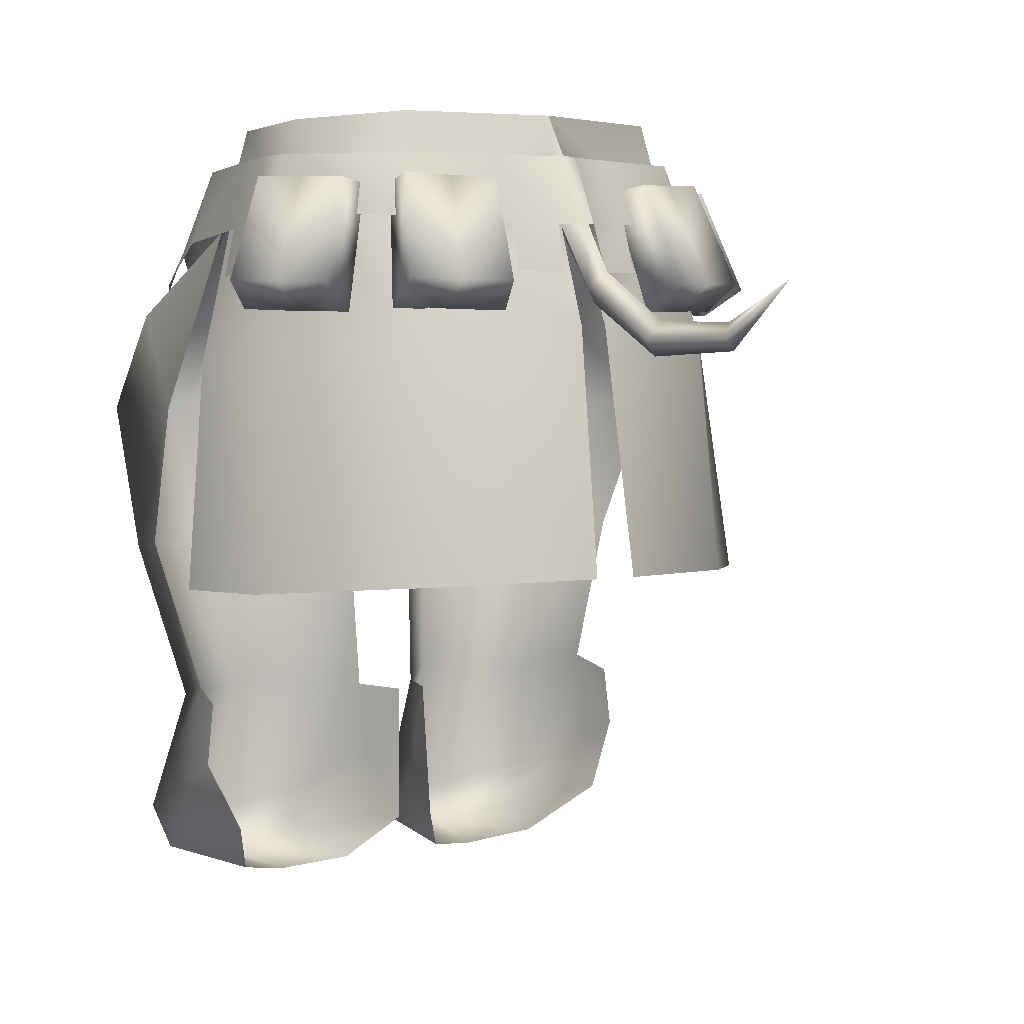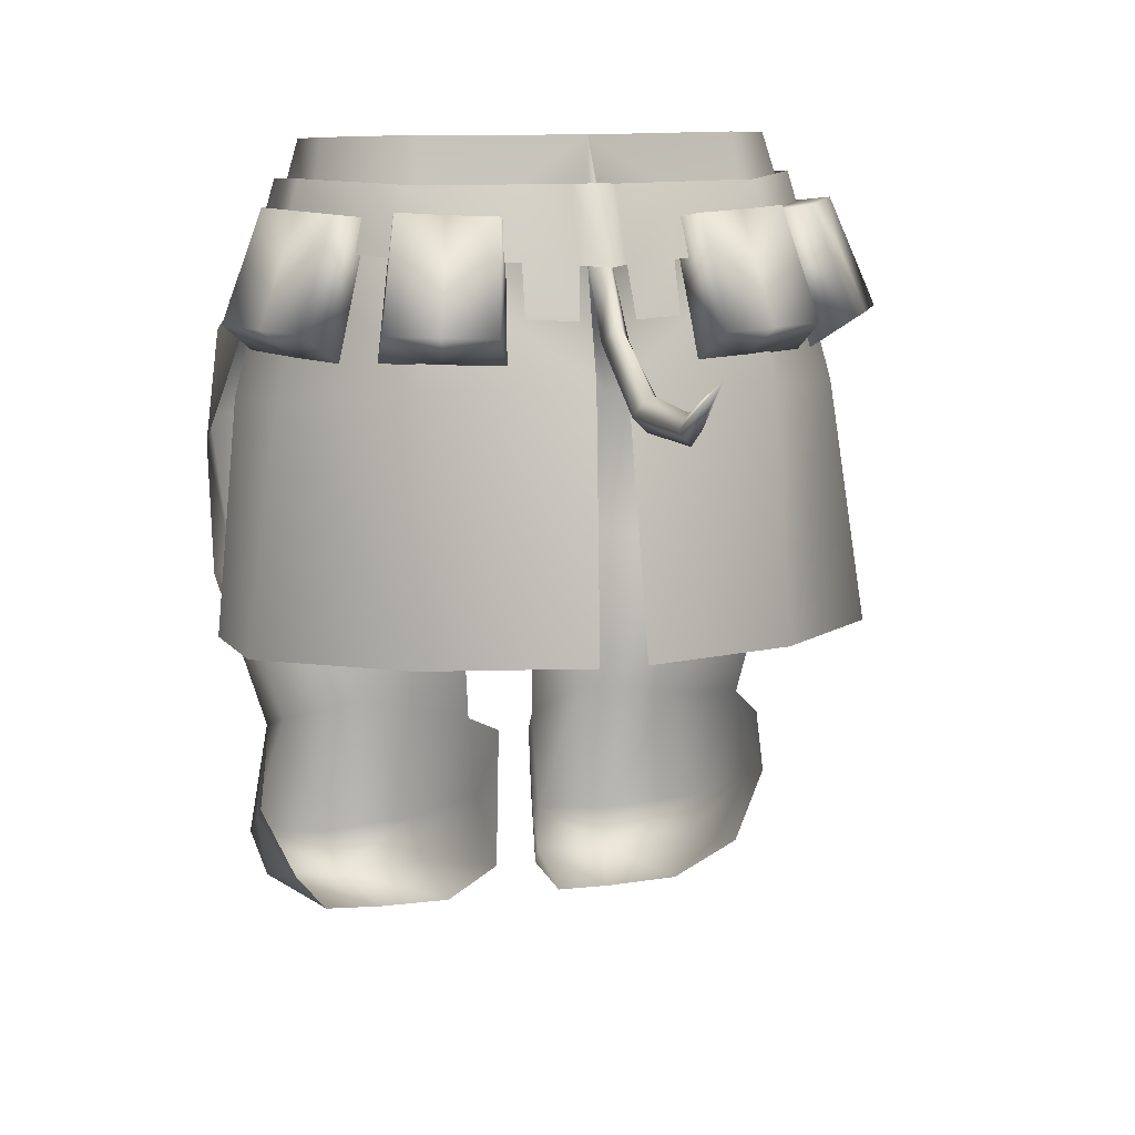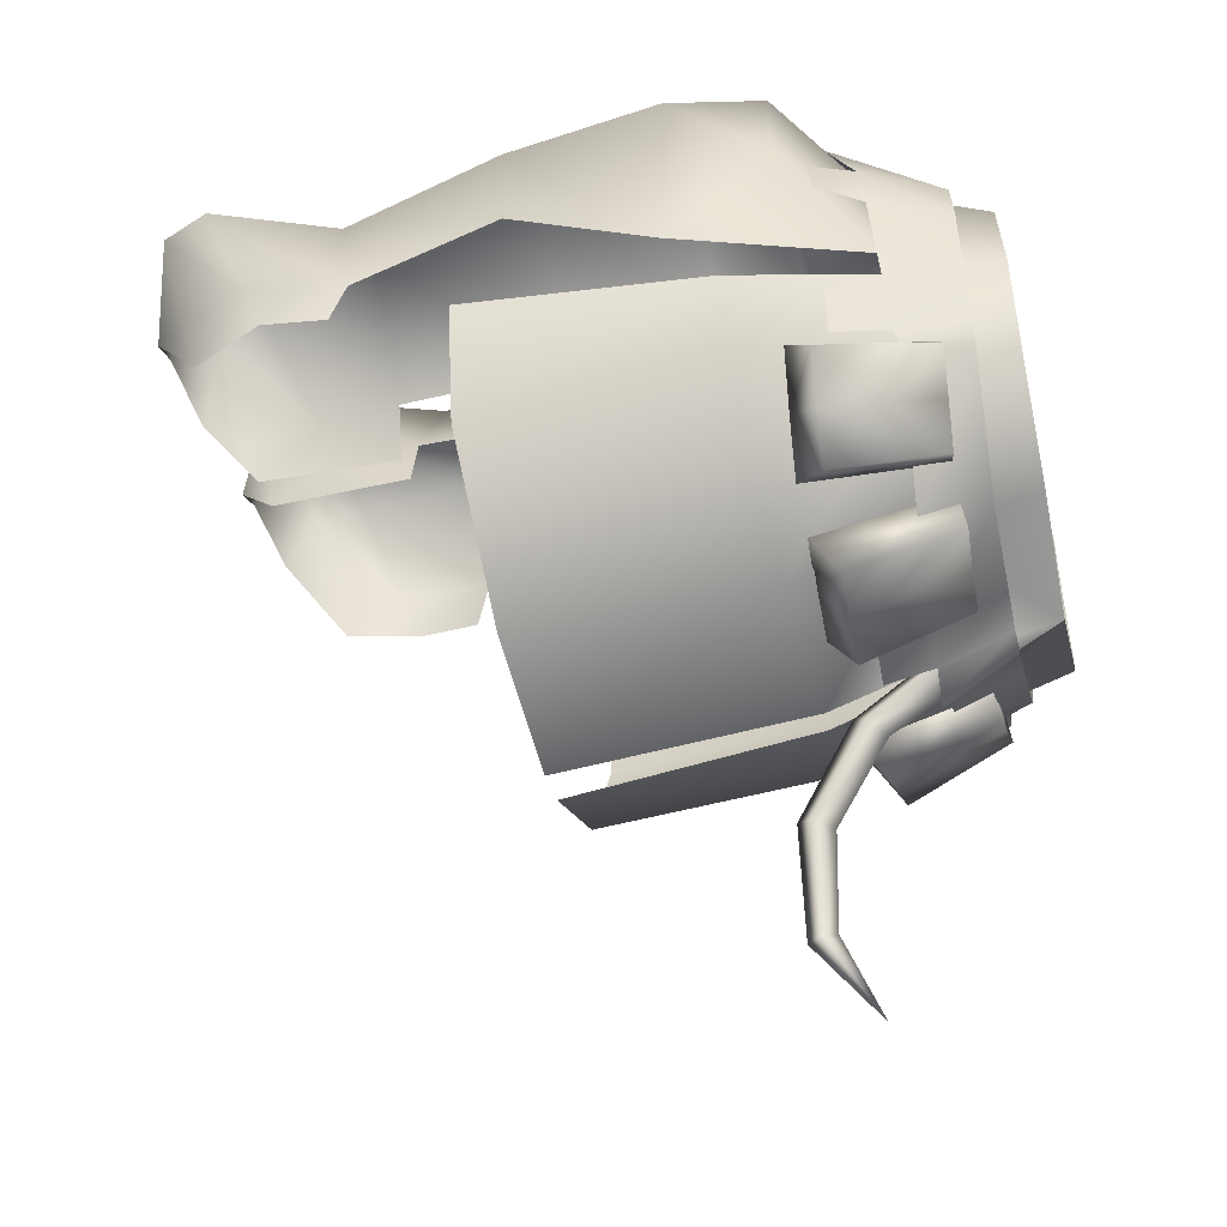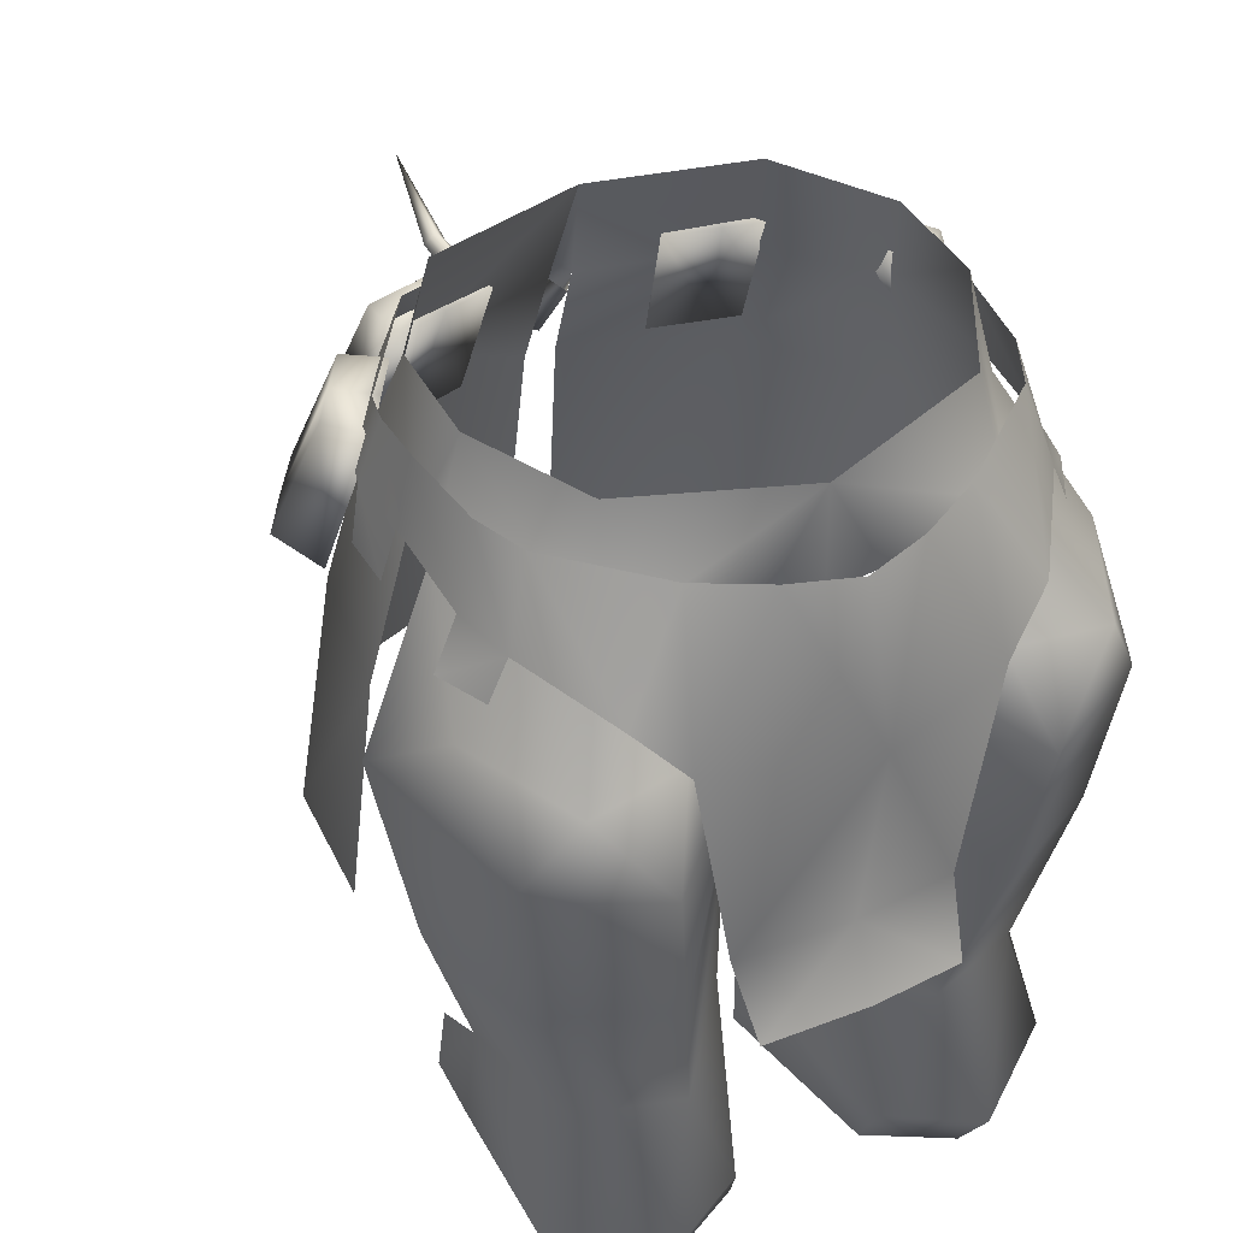
<metadata>
{"format":"obj","ext":"obj","renderer":"f3d","projection":"perspective","resolution":1024,"background":"white","views":[{"elev":3.5,"azim":144.5,"up":"+Y"},{"elev":11.2,"azim":163.5,"up":"+Y"},{"elev":-32.7,"azim":102.6,"up":"+Z"},{"elev":41.1,"azim":-28.0,"up":"+Y"}]}
</metadata>
<code>
g mesh00
v -14.4 -11.93 15.18
v -18.7 -18.84 21.86
v -11.2 -18.74 20.66
v -20.64 -11.81 8.976
v -19.8 -5.302 1.389
v -20.9 -10.9 1.078
v -14.8 -15.34 19.67
v -17.3 -6.122 11.89
v -19.3 -12.53 13.17
v -1.2 -19.06 -21.04
v -12.9 -10.47 -14.62
v -0.8998 -10.46 -17.72
v -4.4 -12.33 16.68
v -14.4 -11.93 15.18
v -3.6 -18.53 14.56
v -13.7 -19.86 -17.84
v -22.1 -21.28 -8.142
v -19.3 -10.09 -6.92
v -23.6 -22.1 1.755
v -20.7 -10.8 2.178
v -18.7 -18.84 21.86
v -14.4 -11.93 15.18
v -23 -18.03 13.06
v -20.2 -11.01 4.478
v -25.5 -25.81 4.248
v -19.8 -5.302 1.389
v -20.64 -11.81 8.976
v -19 -5.703 8.188
v -19.3 -12.53 13.17
v -17.3 -6.122 11.89
v -17.3 -6.122 11.89
v -14.8 -15.34 19.67
v -10 -7.335 17.38
v -11.2 -19.34 21.26
v -5 -7.44 20.09
v -1.2 -19.06 -21.04
v -13.7 -19.86 -17.84
v -12.9 -10.47 -14.62
v -19.3 -10.09 -6.92
v -17.7 -1.991 -3.803
v -20.7 -10.8 2.178
v -17.8 -2.408 4.294
v -20.2 -11.01 4.478
v -25.5 -40.9 0.918
v -23.6 -22.1 1.755
v -24.9 -40.58 -8.98
v -22.1 -21.28 -8.142
v -14.5 -39.76 -19.78
v -13.7 -19.86 -17.84
v -1.9 -39.45 -23.98
v -1.2 -19.06 -21.04
f 1 2 3
f 4 5 6
f 7 8 9
f 10 11 12
f 13 14 15
f 15 14 3
f 16 17 18
f 18 17 19
f 18 19 20
f 21 22 23
f 23 22 24
f 23 24 25
f 26 27 28
f 28 27 29
f 28 29 30
f 31 32 33
f 33 32 34
f 33 34 35
f 36 37 38
f 38 37 39
f 38 39 40
f 40 39 41
f 40 41 42
f 42 41 43
f 44 45 46
f 46 45 47
f 46 47 48
f 48 47 49
f 48 49 50
f 50 49 51
v 24.9 -40.58 -8.98
v 23.6 -22.1 1.755
v 25.5 -40.9 0.918
v 19.3 -10.09 -6.92
v 20.7 -10.8 2.178
v 23.6 -22.1 1.755
v 25.5 -25.81 4.248
v 20.2 -11.01 4.478
v 23 -18.03 13.06
v 14.4 -11.93 15.18
v 18.7 -18.84 21.86
v 4.4 -12.33 16.68
v 3.6 -18.53 14.56
v 14.4 -11.93 15.18
v 11.2 -18.74 20.66
v 18.7 -18.84 21.86
v 20.9 -10.9 1.078
v 19.8 -5.302 1.389
v 20.64 -11.81 8.976
v 19 -5.703 8.188
v 19.3 -12.53 13.17
v 17.3 -6.122 11.89
v 5 -7.44 20.09
v 11.2 -19.34 21.26
v 10 -7.335 17.38
v 14.8 -15.34 19.67
v 17.3 -6.122 11.89
v 19.3 -12.53 13.17
v 23.6 -22.1 1.755
v 22.1 -21.28 -8.142
v 19.3 -10.09 -6.92
v 13.7 -19.86 -17.84
v 12.9 -10.47 -14.62
v 1.2 -19.06 -21.04
v 0.8998 -10.46 -17.72
v 23.6 -22.1 1.755
v 24.9 -40.58 -8.98
v 22.1 -21.28 -8.142
v 14.5 -39.76 -19.78
v 13.7 -19.86 -17.84
v 1.8 -39.45 -23.98
v 1.2 -19.06 -21.04
f 52 53 54
f 55 56 57
f 58 59 60
f 60 59 61
f 60 61 62
f 63 64 65
f 65 64 66
f 65 66 67
f 68 69 70
f 70 69 71
f 70 71 72
f 72 71 73
f 74 75 76
f 76 75 77
f 76 77 78
f 78 77 79
f 80 81 82
f 82 81 83
f 82 83 84
f 84 83 85
f 84 85 86
f 87 88 89
f 89 88 90
f 89 90 91
f 91 90 92
f 91 92 93
v 0 -3.934 16.99
v -4.4 -12.33 16.68
v 0 -12.43 17.18
v 0 -7.642 21.61
v 0 -18.77 25.3
v 5 -7.44 20.09
v 20.9 -9.888 -5.219
v 20 -5.095 -2.409
v 21.4 -10.39 -3.42
v 0 -18.75 -29.82
v 0.8411 -20.06 -38.36
v 0 -18.95 -37.96
v 0 -10.76 -20.98
v -1.8 -10.76 -18.72
v -1.7 -5.068 -16.31
v 1.051 -16.08 -21.7
v 0.8998 -10.46 -17.72
v 0 -11.19 -16.68
v -1.7 -5.068 -16.31
v -1.8 -10.76 -18.72
v -5.4 -5.068 -15.41
v -5.8 -10.56 -17.62
v 1.7 -5.068 -16.31
v 5.4 -5.068 -15.41
v 1.8 -10.76 -18.72
v 5.8 -10.56 -17.62
v -18.4 -17.97 -13.04
v -21.5 -15.67 -14.43
v -15.6 -7.577 -10.91
v -18.6 -7.175 -12.31
v -26 -15.48 -7.33
v -23.4 -17.69 -5.035
v -22.6 -6.988 -6.013
v -20 -7.391 -3.814
v -7.2 -17.96 -18.74
v -8.6 -15.56 -21.93
v -6.299 -7.768 -15.01
v -7.6 -7.162 -18.11
v -16.6 -15.36 -19.43
v -16.2 -17.67 -16.04
v -14.8 -6.867 -15.91
v -14.2 -7.474 -12.62
v 6.299 -7.768 -15.01
v 7.6 -7.162 -18.11
v 7.2 -17.96 -18.74
v 8.6 -15.56 -21.93
v 14.8 -6.867 -15.91
v 14.2 -7.474 -12.62
v 16.6 -15.36 -19.43
v 16.2 -17.67 -16.04
v 15.6 -7.577 -10.91
v 18.6 -7.175 -12.31
v 18.4 -17.97 -13.04
v 21.5 -15.67 -14.43
v 22.6 -6.988 -6.013
v 20 -7.391 -3.814
v 26 -15.48 -7.33
v 23.4 -17.69 -5.035
v -20.2 -11.01 4.478
v -14.4 -11.93 15.18
v -17.8 -2.408 4.294
v 17.8 -2.408 4.294
v 14.4 -11.93 15.18
v 20.2 -11.01 4.478
v 12.9 -10.47 -14.62
v 0.8998 -10.46 -17.72
v 0 -1.569 -14.8
v 0 -10.37 -20.06
v -0.8998 -10.46 -17.72
v 0 -1.569 -14.8
v -12.9 -10.47 -14.62
v -12.2 -1.576 -11.8
v -17.7 -1.991 -3.803
v 13.1 -3.224 12.79
v 4.4 -12.33 16.68
v -13.1 -3.224 12.79
v 5.9 -14.56 -18.83
v 2.1 -14.66 -19.83
v 5.8 -10.56 -17.62
v 1.8 -10.76 -18.72
v -5.9 -14.56 -18.83
v -5.8 -10.56 -17.62
v -2.2 -14.66 -19.83
v -1.8 -10.76 -18.72
v 0 -4.966 -16.81
v 1.7 -5.068 -16.31
v 1.8 -10.76 -18.72
v 21.4 -10.39 -3.42
v 20 -5.095 -2.409
v 20.9 -10.9 1.078
v 19.8 -5.302 1.389
v -19.8 -5.302 1.389
v -20 -5.095 -2.409
v -20.9 -10.9 1.078
v -21.4 -10.39 -3.42
v -22.1 -14.79 -3.329
v -22 -14.9 0.7689
v -21.4 -10.39 -3.42
v -20.9 -10.9 1.078
v 20.9 -10.9 1.078
v 22 -14.9 0.7689
v 21.4 -10.39 -3.42
v 22.1 -14.79 -3.329
v -5 -7.44 20.09
v 19.6 -4.991 -4.509
v 14.6 -10.27 -15.12
v 13.5 -5.072 -13.41
v -14.6 -10.27 -15.12
v -13.5 -5.072 -13.41
v -5.8 -10.56 -17.62
v -5.4 -5.068 -15.41
v 14.6 -10.27 -15.12
v 5.8 -10.56 -17.62
v 13.5 -5.072 -13.41
v 5.4 -5.068 -15.41
v -13.5 -5.072 -13.41
v -14.6 -10.27 -15.12
v -19.6 -4.991 -4.509
v -20.9 -9.888 -5.219
v -20 -5.095 -2.409
v -21.4 -10.39 -3.42
v 0 -17.21 -21.13
v -1.051 -16.08 -21.7
v 0 -21.55 -29.04
v -1.203 -20.35 -29.44
v 0 -21.16 -38.5
v -0.8411 -20.06 -38.36
v 0 -15.88 -44.83
v 1.203 -20.35 -29.44
v 0 -14.69 -22.83
v 0 -10.37 -20.06
v -20.9 -17.88 -9.035
v -18.4 -17.97 -13.04
v -17.8 -7.484 -7.415
v -15.6 -7.577 -10.91
v -20.6 -7.081 -9.214
v -18.6 -7.175 -12.31
v -23.8 -15.58 -10.93
v -21.5 -15.67 -14.43
v -20.9 -17.88 -9.035
v -17.8 -7.484 -7.415
v -20 -7.391 -3.814
v -20.6 -7.081 -9.214
v -22.6 -6.988 -6.013
v -23.8 -15.58 -10.93
v -26 -15.48 -7.33
v -23.4 -17.69 -5.035
v -11.7 -17.86 -17.44
v -7.2 -17.96 -18.74
v -10.3 -7.571 -13.82
v -6.299 -7.768 -15.01
v -11.2 -7.065 -17.01
v -7.6 -7.162 -18.11
v -12.6 -15.46 -20.63
v -8.6 -15.56 -21.93
v -11.7 -17.86 -17.44
v -10.3 -7.571 -13.82
v -14.2 -7.474 -12.62
v -11.2 -7.065 -17.01
v -14.8 -6.867 -15.91
v -12.6 -15.46 -20.63
v -16.6 -15.36 -19.43
v -16.2 -17.67 -16.04
v 11.7 -17.86 -17.44
v 10.3 -7.571 -13.82
v 6.299 -7.768 -15.01
v 11.2 -7.065 -17.01
v 7.6 -7.162 -18.11
v 12.6 -15.46 -20.63
v 8.6 -15.56 -21.93
v 7.2 -17.96 -18.74
v 16.6 -15.36 -19.43
v 12.6 -15.46 -20.63
v 14.8 -6.867 -15.91
v 11.2 -7.065 -17.01
v 14.2 -7.474 -12.62
v 10.3 -7.571 -13.82
v 16.2 -17.67 -16.04
v 11.7 -17.86 -17.44
v 20.9 -17.88 -9.035
v 17.8 -7.484 -7.415
v 15.6 -7.577 -10.91
v 20.6 -7.081 -9.214
v 18.6 -7.175 -12.31
v 23.8 -15.58 -10.93
v 21.5 -15.67 -14.43
v 18.4 -17.97 -13.04
v 26 -15.48 -7.33
v 23.8 -15.58 -10.93
v 22.6 -6.988 -6.013
v 20.6 -7.081 -9.214
v 20 -7.391 -3.814
v 17.8 -7.484 -7.415
v 23.4 -17.69 -5.035
v 20.9 -17.88 -9.035
v 12.2 -1.576 -11.8
v 17.7 -1.991 -3.803
v 19.3 -10.09 -6.92
v 17.8 -2.408 4.294
v 20.7 -10.8 2.178
v 20.2 -11.01 4.478
v 0 -41.05 25.62
v 7.7 -41.95 24.52
v 0 -35.35 23.03
v 8.4 -36.44 21.63
v 11.2 -19.34 21.26
v -11.2 -19.34 21.26
v -8.4 -36.44 21.63
v -7.7 -41.95 24.52
v -0.8998 -10.46 -17.72
f 94 95 96
f 97 98 99
f 100 101 102
f 103 104 105
f 106 107 108
f 109 110 111
f 112 113 114
f 114 113 115
f 116 117 118
f 118 117 119
f 120 121 122
f 122 121 123
f 124 125 126
f 126 125 127
f 128 129 130
f 130 129 131
f 132 133 134
f 134 133 135
f 136 137 138
f 138 137 139
f 140 141 142
f 142 141 143
f 144 145 146
f 146 145 147
f 148 149 150
f 150 149 151
f 152 153 154
f 155 156 157
f 158 159 160
f 160 159 161
f 161 162 163
f 163 162 164
f 163 164 165
f 165 164 166
f 155 167 156
f 156 167 94
f 156 94 168
f 168 94 96
f 95 94 153
f 153 94 169
f 153 169 154
f 170 171 172
f 172 171 173
f 174 175 176
f 176 175 177
f 108 178 106
f 106 178 179
f 106 179 180
f 181 182 183
f 183 182 184
f 185 186 187
f 187 186 188
f 189 190 191
f 191 190 192
f 193 194 195
f 195 194 196
f 98 97 197
f 101 100 198
f 198 100 199
f 198 199 200
f 201 202 203
f 203 202 204
f 205 206 207
f 207 206 208
f 209 210 211
f 211 210 212
f 211 212 213
f 213 212 214
f 215 216 217
f 217 216 218
f 217 218 219
f 219 218 220
f 219 220 221
f 104 103 222
f 222 103 223
f 222 223 109
f 109 223 224
f 109 224 110
f 225 226 227
f 227 226 228
f 227 228 229
f 229 228 230
f 229 230 231
f 231 230 232
f 231 232 225
f 225 232 226
f 233 234 235
f 235 234 236
f 235 236 237
f 237 236 238
f 237 238 239
f 239 238 233
f 239 233 240
f 240 233 235
f 241 242 243
f 243 242 244
f 243 244 245
f 245 244 246
f 245 246 247
f 247 246 248
f 247 248 241
f 241 248 242
f 249 250 251
f 251 250 252
f 251 252 253
f 253 252 254
f 253 254 255
f 255 254 249
f 255 249 256
f 256 249 251
f 257 258 259
f 259 258 260
f 259 260 261
f 261 260 262
f 261 262 263
f 263 262 257
f 263 257 264
f 264 257 259
f 265 266 267
f 267 266 268
f 267 268 269
f 269 268 270
f 269 270 271
f 271 270 272
f 271 272 265
f 265 272 266
f 273 274 275
f 275 274 276
f 275 276 277
f 277 276 278
f 277 278 279
f 279 278 273
f 279 273 280
f 280 273 275
f 281 282 283
f 283 282 284
f 283 284 285
f 285 284 286
f 285 286 287
f 287 286 288
f 287 288 281
f 281 288 282
f 160 289 158
f 158 289 290
f 158 290 291
f 291 290 292
f 291 292 293
f 293 292 294
f 295 296 297
f 297 296 298
f 297 298 98
f 98 298 299
f 98 299 99
f 197 300 98
f 98 300 301
f 98 301 297
f 297 301 302
f 297 302 295
f 303 216 111
f 111 216 215
f 111 215 109
f 109 215 217
f 109 217 222
f 222 217 219
f 222 219 104
f 104 219 221
f 104 221 105
f 105 221 220
f 105 220 103
f 103 220 218
f 103 218 223
f 223 218 216
f 223 216 224
f 224 216 303
v -20.7 -15.83 13.07
v -19.3 -12.53 13.17
v -22.6 -15.42 9.569
v -20.64 -11.81 8.976
f 304 305 306
f 306 305 307
v 20.7 -15.83 13.07
v 22.6 -15.42 9.569
v 19.3 -12.53 13.17
v 20.64 -11.81 8.976
f 308 309 310
f 310 309 311
v 18.9 -63.32 8.173
v 15.6 -66.82 9.266
v 19.1 -62.21 3.874
v 24.4 -37.52 9.124
v 17.6 -51.93 16.5
v 20.5 -50.22 8.299
v 19.3 -65.63 16.47
v 10.2 -68.03 12.16
v 2.599 -63.92 8.672
v 1.7 -63.21 5.674
v 4.9 -67.12 9.566
v 2.399 -58.12 9.484
v 5.4 -65.94 17.57
v 5.9 -62.44 19.08
v 12.2 -67.14 20.47
v 13.4 -63.95 22.27
v 9.9 -51.54 19.2
v 2.799 -51.52 10.6
v 1.3 -51.61 6.296
v 21.2 -51.31 4.797
v 20.5 -50.22 8.299
v 21.8 -56.41 4.687
v 21.5 -58.02 8.384
v 19.1 -62.21 3.874
v 20.5 -61.94 17.48
v 1.7 -63.21 5.674
v 2.799 -51.52 10.6
v 3.199 -37.32 11.62
v 12.2 -38.25 22.62
v 2.999 -25.53 13.35
v 13.6 -25.85 24.35
v 3.6 -18.53 14.56
v 11.2 -18.74 20.66
v 21.4 -38.54 18.02
v 25.5 -25.81 4.248
v 22.8 -26.04 19.35
v 23 -18.03 13.06
v 18.7 -18.84 21.86
f 312 313 314
f 315 316 317
f 318 319 313
f 320 321 322
f 323 324 325
f 325 324 326
f 325 326 327
f 327 328 325
f 325 328 329
f 325 329 323
f 323 329 330
f 331 332 333
f 333 332 334
f 333 334 335
f 335 334 312
f 313 312 318
f 318 312 334
f 318 334 336
f 336 334 332
f 336 332 316
f 319 326 322
f 322 326 324
f 322 324 320
f 320 324 323
f 320 323 337
f 337 323 330
f 338 328 339
f 339 328 340
f 339 340 341
f 341 340 342
f 341 342 343
f 343 342 344
f 316 315 345
f 345 315 346
f 345 346 347
f 347 346 348
f 347 348 349
f 319 318 326
f 326 318 336
f 326 336 327
f 327 336 316
f 327 316 328
f 328 316 345
f 328 345 340
f 340 345 347
f 340 347 342
f 342 347 349
f 342 349 344
v -21.4 -58.02 8.384
v -19 -62.21 3.874
v -18.8 -63.32 8.173
v -3.199 -37.32 11.62
v -9.8 -51.54 19.2
v -2.799 -51.52 10.6
v -21.7 -56.41 4.687
v -20.5 -50.22 8.299
v -21.1 -51.31 4.797
v -4.9 -67.12 9.566
v -1.7 -63.21 5.674
v -2.599 -63.92 8.672
v -17.4 -51.93 16.5
v -20.4 -61.94 17.48
v -19.2 -65.63 16.47
v -2.799 -51.52 10.6
v -5.8 -62.44 19.08
v -13.3 -63.95 22.27
v -12.2 -67.14 20.47
v -10.2 -68.03 12.16
v -5.3 -65.94 17.57
v -2.399 -58.12 9.484
v -1.7 -63.21 5.674
v -1.3 -51.61 6.296
v -15.4 -66.82 9.266
v -18.7 -18.84 21.86
v -23 -18.03 13.06
v -22.8 -26.04 19.35
v -25.5 -25.81 4.248
v -21.3 -38.54 18.02
v -24.3 -37.52 9.124
v -20.5 -50.22 8.299
v -12.1 -38.25 22.62
v -2.999 -25.53 13.35
v -13.6 -25.85 24.35
v -3.6 -18.53 14.56
v -11.2 -18.74 20.66
v -19 -62.21 3.874
f 350 351 352
f 353 354 355
f 351 350 356
f 356 350 357
f 356 357 358
f 359 360 361
f 362 357 363
f 363 357 350
f 363 350 364
f 364 350 352
f 365 354 366
f 366 354 367
f 366 367 368
f 369 359 370
f 370 359 361
f 370 361 371
f 371 361 372
f 371 372 373
f 373 365 371
f 371 365 366
f 371 366 370
f 370 366 368
f 370 368 369
f 369 368 374
f 375 376 377
f 377 376 378
f 377 378 379
f 379 378 380
f 379 380 362
f 362 380 381
f 354 353 382
f 382 353 383
f 382 383 384
f 384 383 385
f 384 385 386
f 386 375 384
f 384 375 377
f 384 377 382
f 382 377 379
f 382 379 354
f 354 379 362
f 354 362 367
f 367 362 363
f 367 363 368
f 368 363 364
f 368 364 374
f 374 364 352
f 374 352 387

</code>
